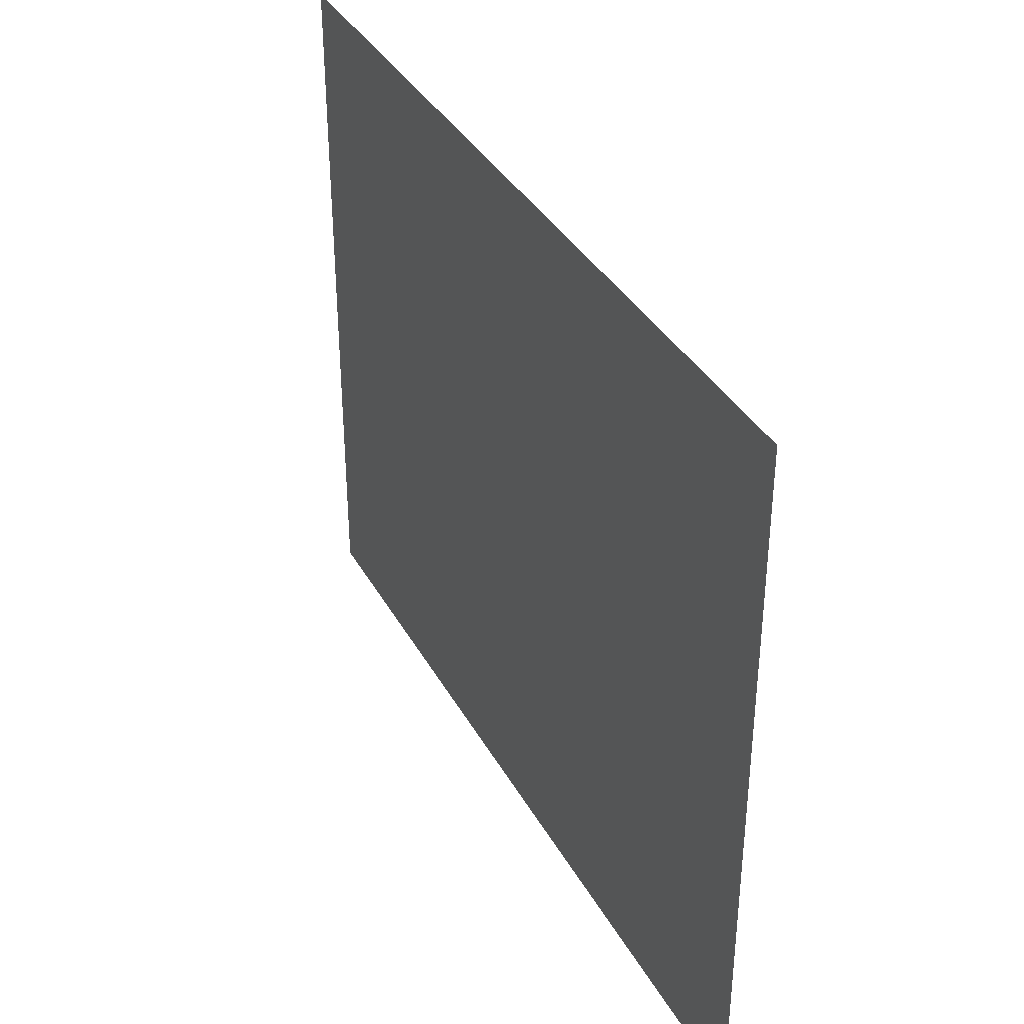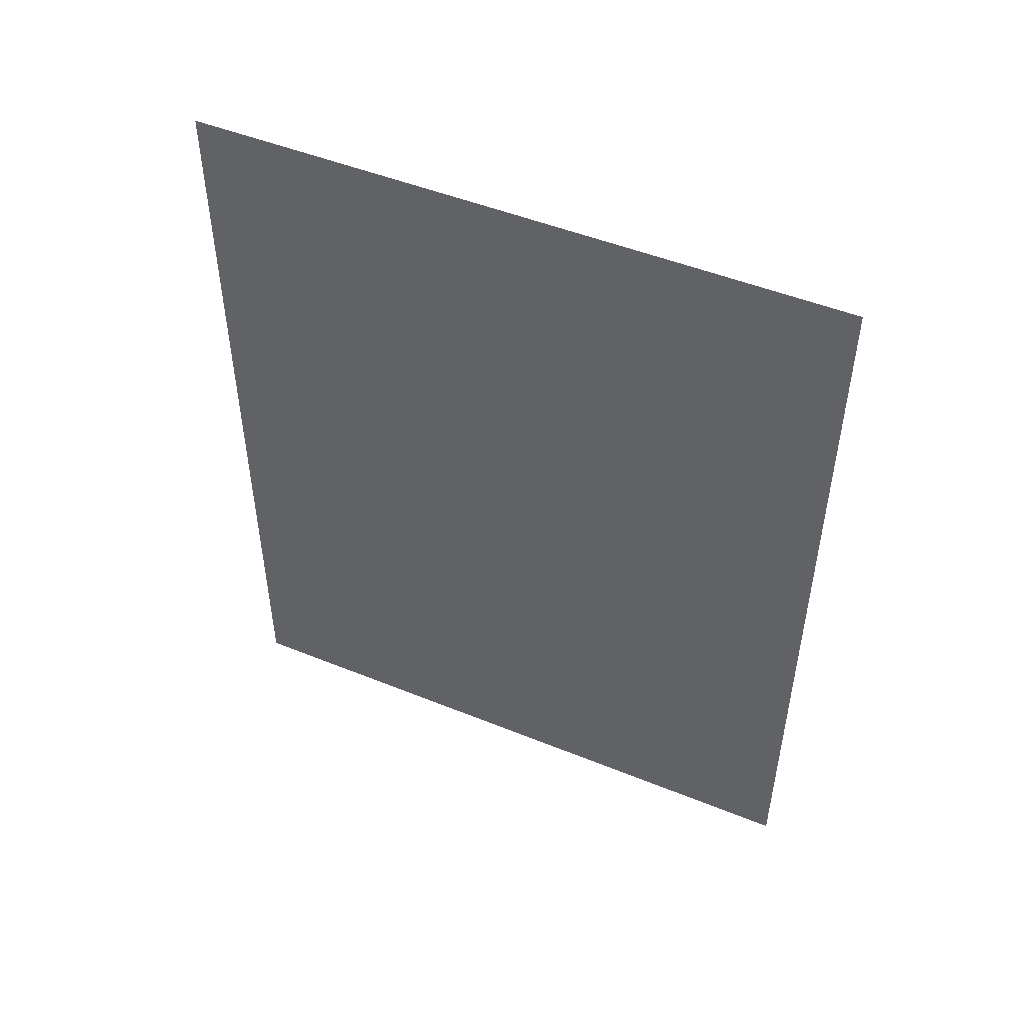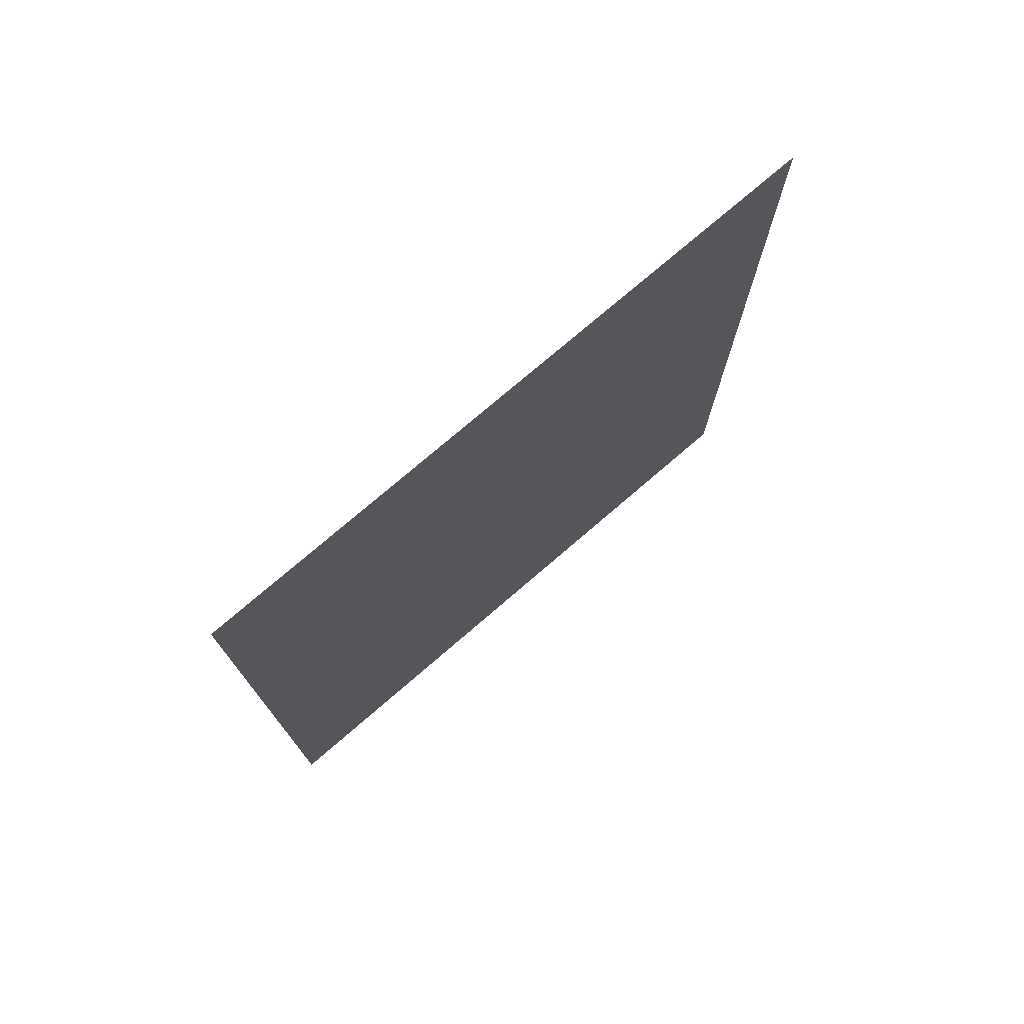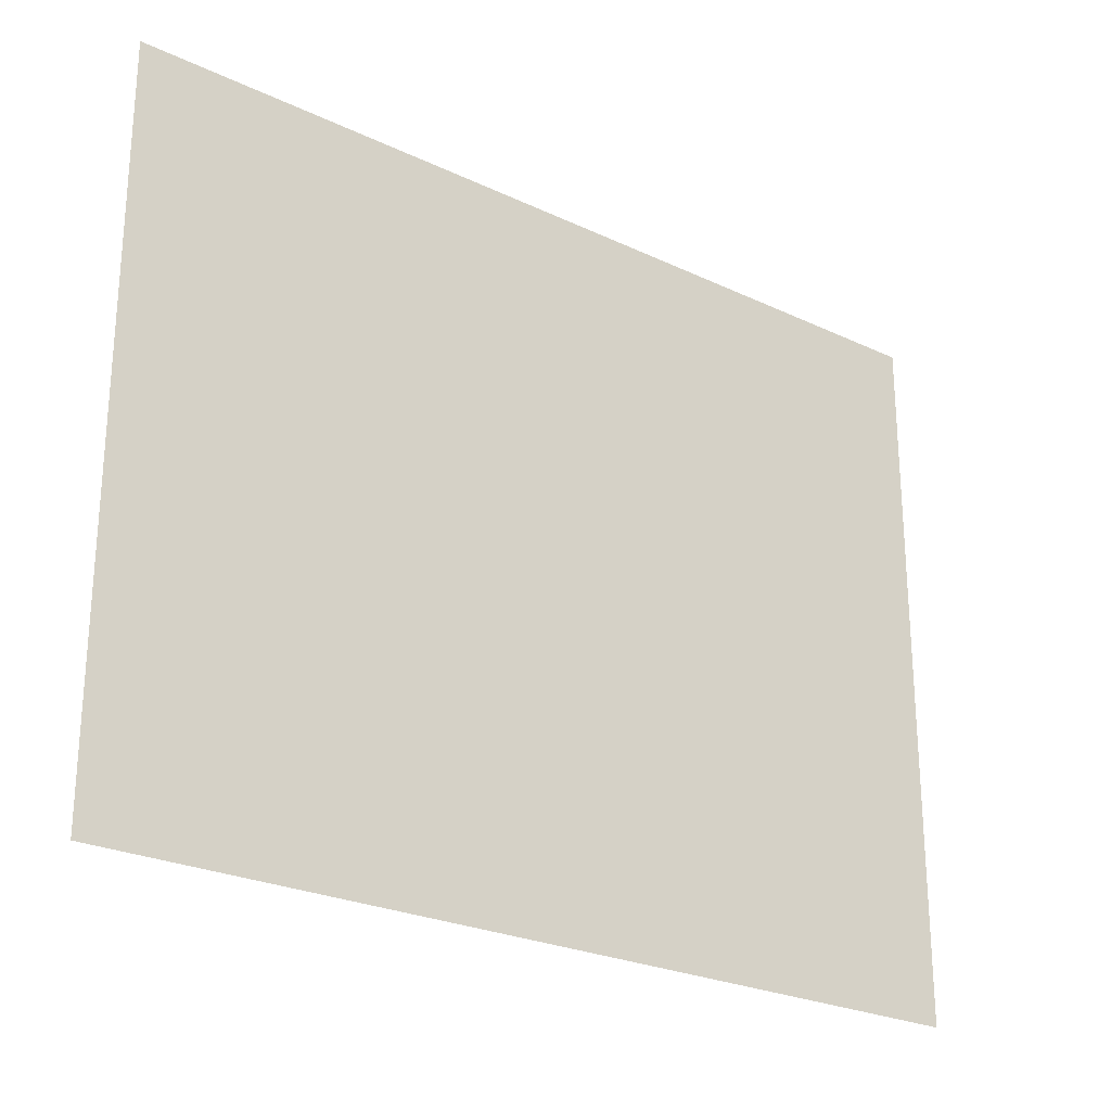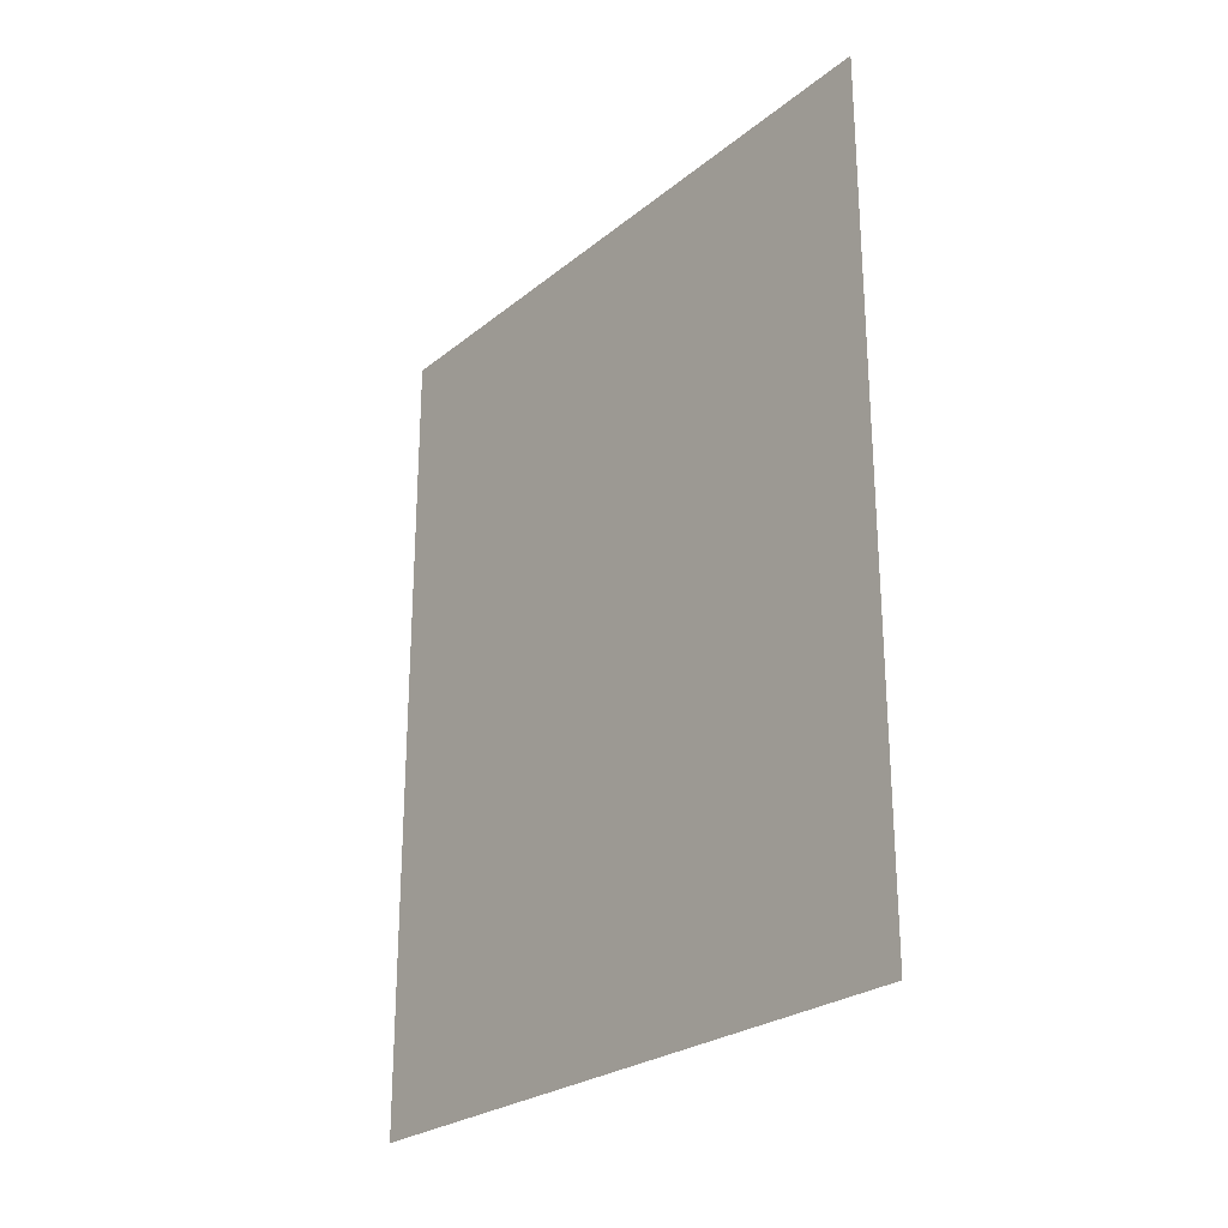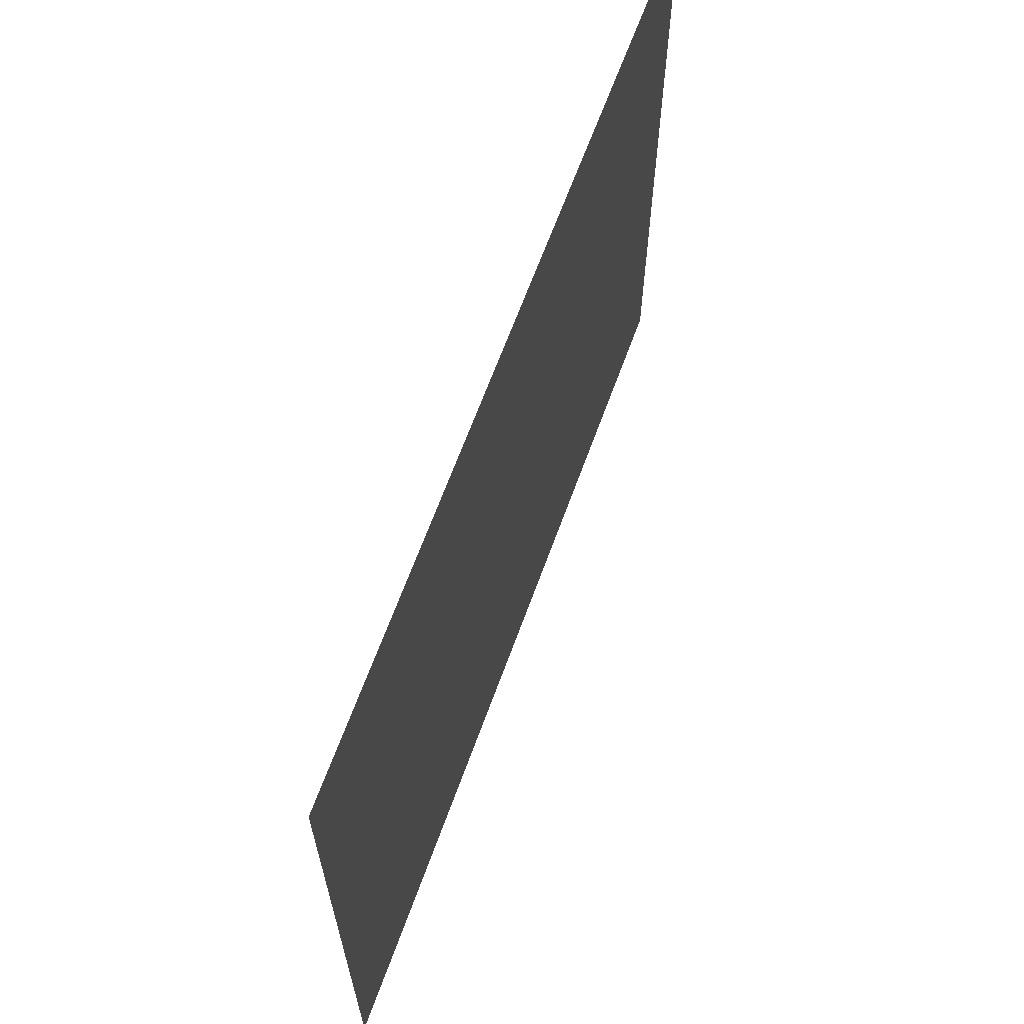
<metadata>
{"format":"obj","ext":"obj","renderer":"f3d","projection":"perspective","resolution":1024,"background":"white","views":[{"elev":36.4,"azim":-25.8,"up":"+Y"},{"elev":49.2,"azim":-65.8,"up":"+Z"},{"elev":75.0,"azim":49.2,"up":"+Z"},{"elev":-25.1,"azim":-127.5,"up":"+Y"},{"elev":-25.6,"azim":-38.4,"up":"+Z"},{"elev":64.8,"azim":-160.1,"up":"+Y"}]}
</metadata>
<code>
v 5290 147.2 -1443
v 5290 147.2 -1507
v 5290 198.4 -1507
v 5290 147.2 -1443
v 5290 198.4 -1507
v 5290 198.4 -1443
f 1 2 3
f 4 5 6

</code>
